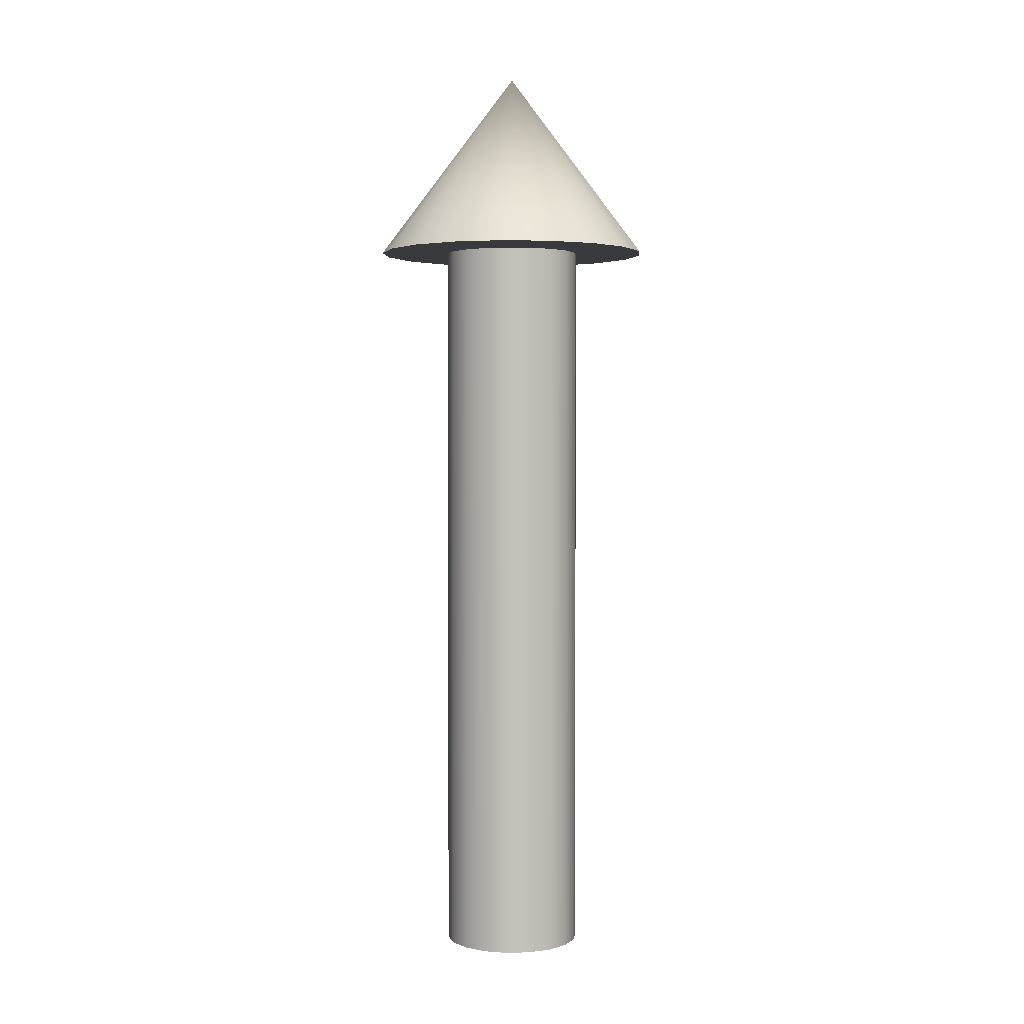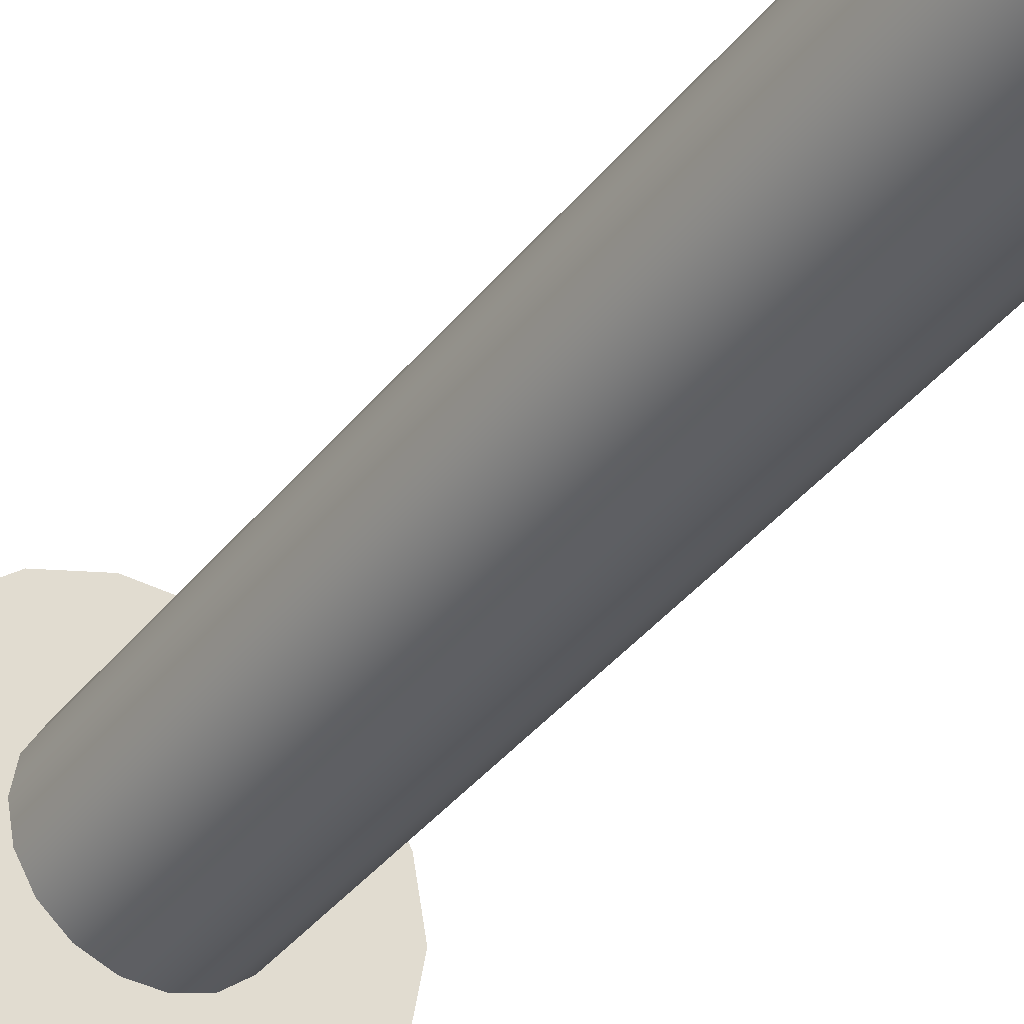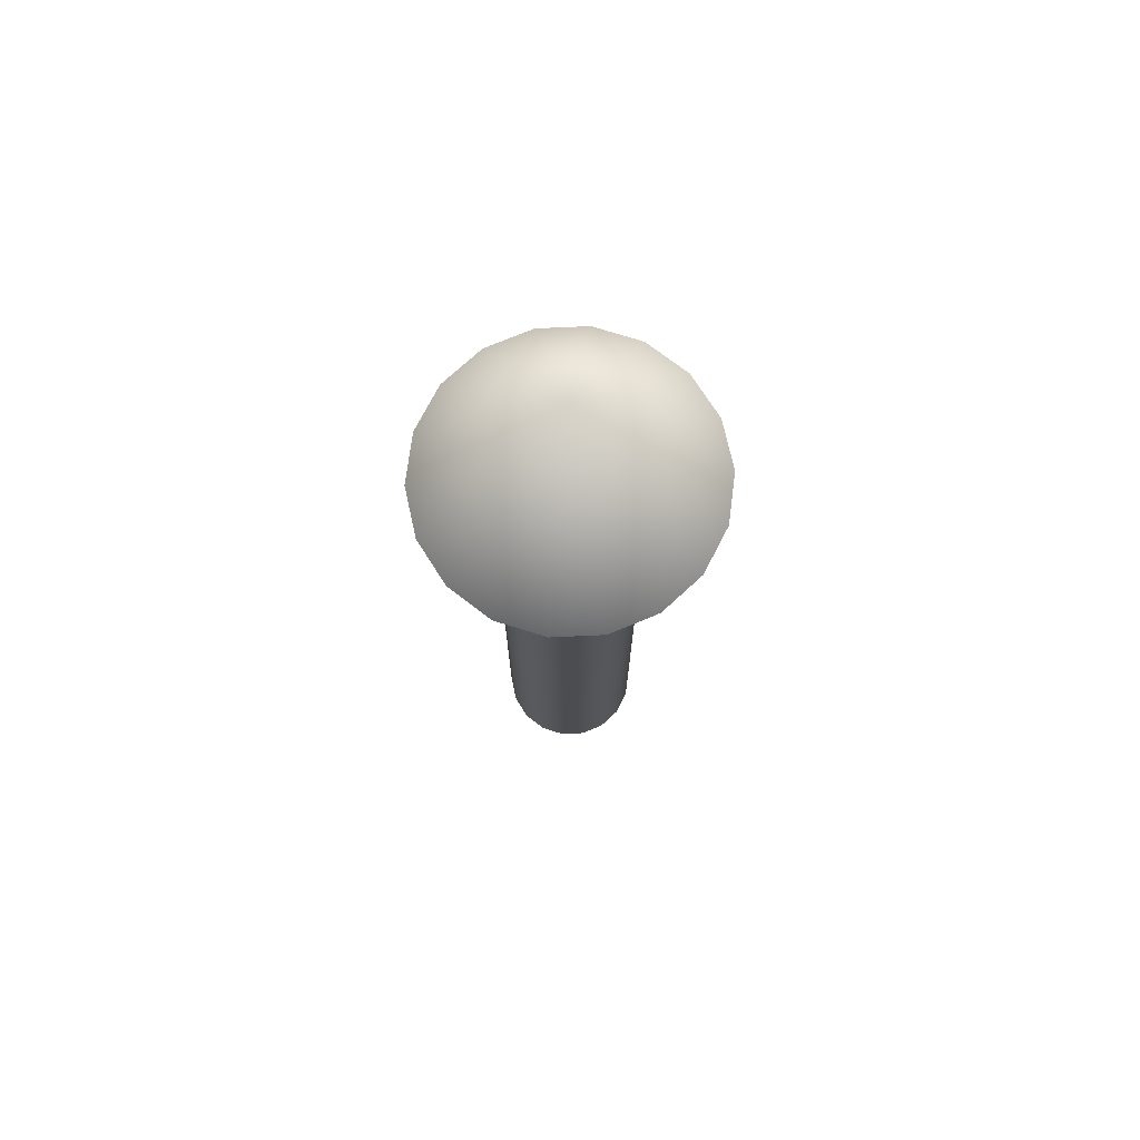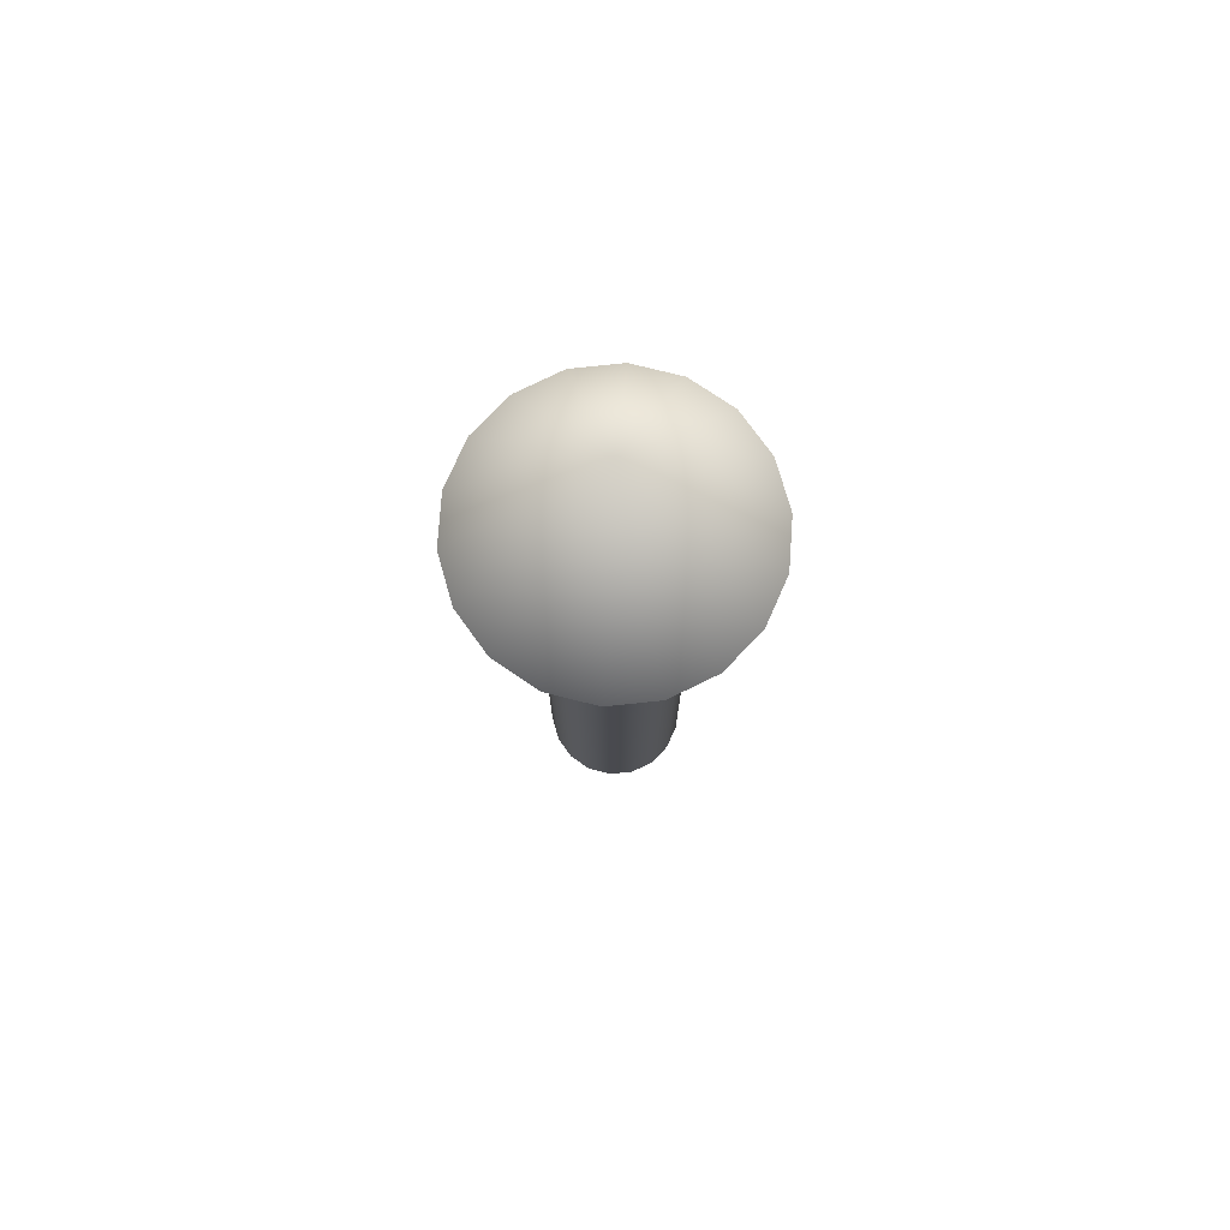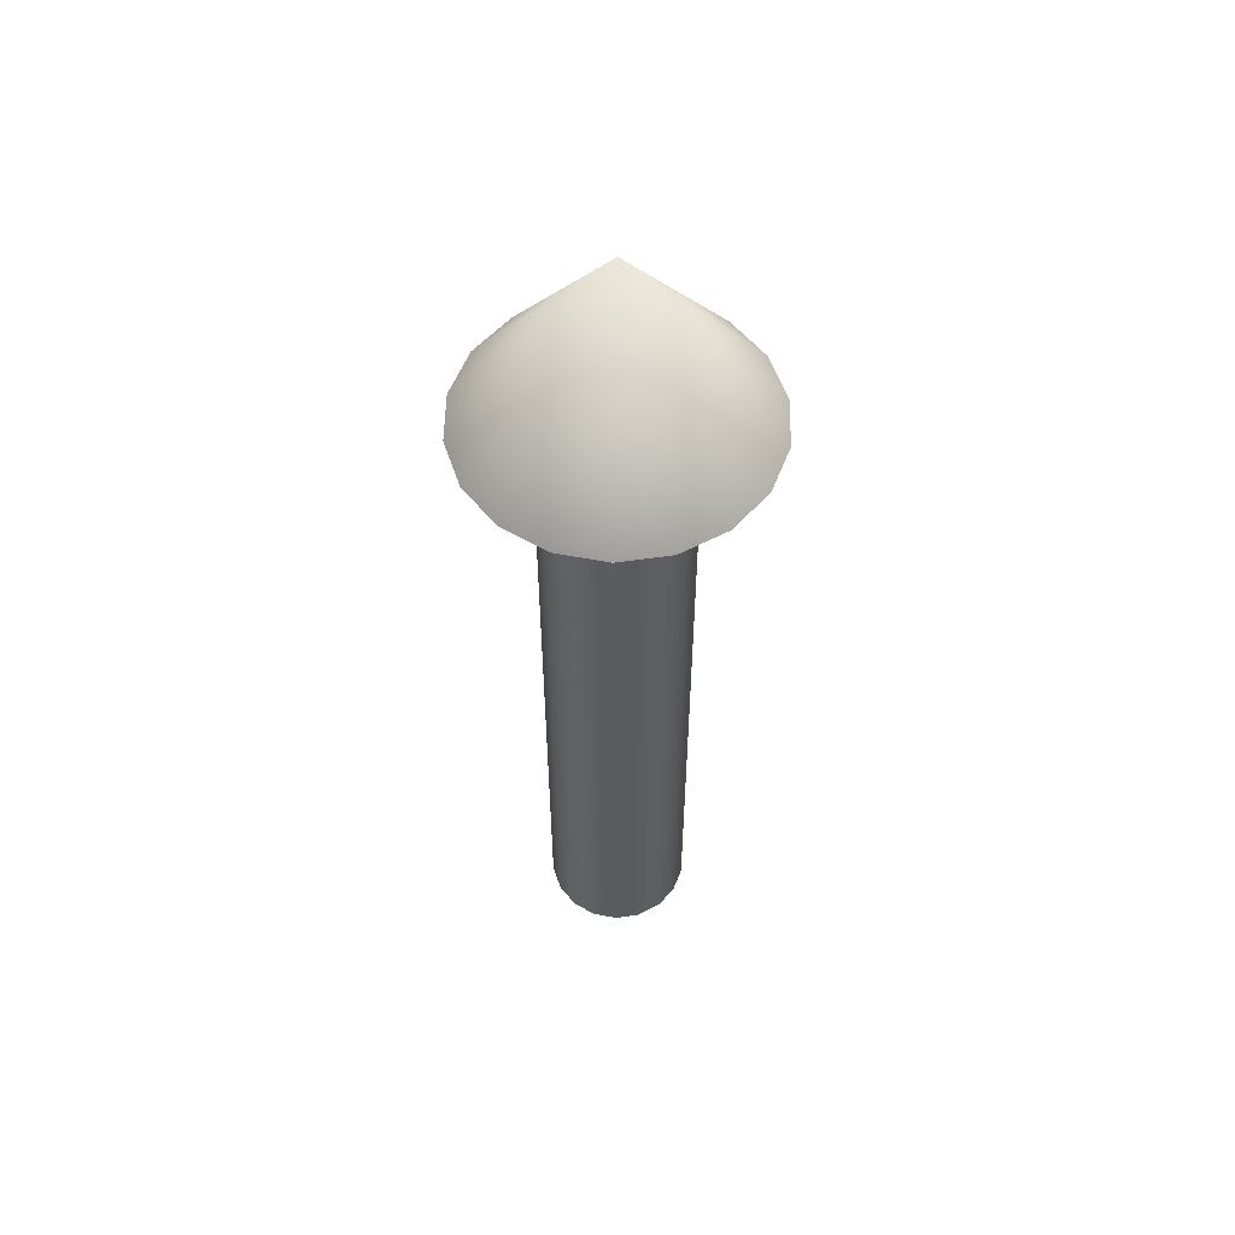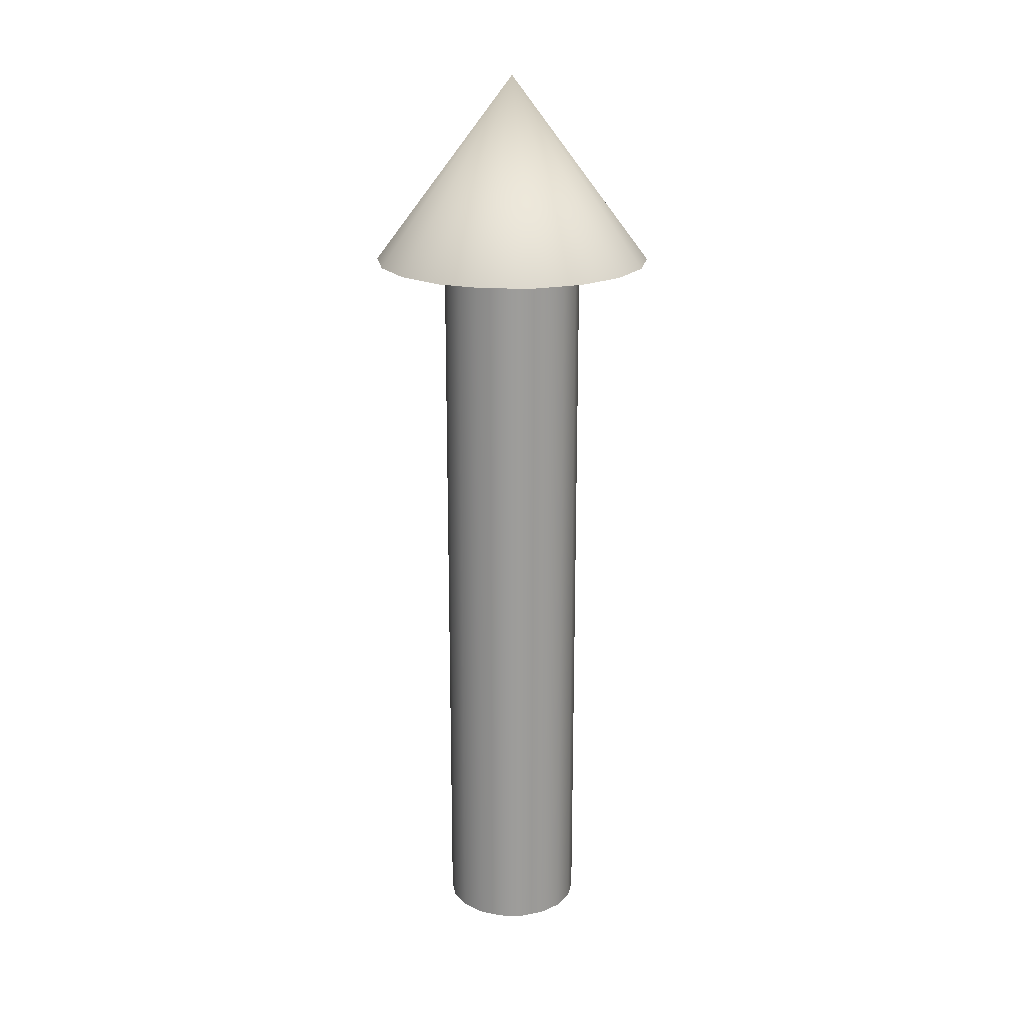
<metadata>
{"format":"obj","ext":"obj","renderer":"f3d","projection":"perspective","resolution":1024,"background":"white","views":[{"elev":2.4,"azim":94.3,"up":"+Z"},{"elev":-38.0,"azim":146.6,"up":"+Y"},{"elev":73.9,"azim":177.4,"up":"+Z"},{"elev":76.5,"azim":-86.0,"up":"+Z"},{"elev":55.8,"azim":91.2,"up":"+Z"},{"elev":20.0,"azim":120.8,"up":"+Z"}]}
</metadata>
<code>
v 0.075 0 0
v 0.07048 0.02565 0
v 0.05745 0.04821 0
v 0.0375 0.06495 0
v 0.01302 0.07386 0
v -0.01302 0.07386 0
v -0.0375 0.06495 0
v -0.05745 0.04821 0
v -0.07048 0.02565 0
v -0.075 0 0
v -0.07048 -0.02565 0
v -0.05745 -0.04821 0
v -0.0375 -0.06495 0
v -0.01302 -0.07386 0
v 0.01302 -0.07386 0
v 0.0375 -0.06495 0
v 0.05745 -0.04821 0
v 0.07048 -0.02565 0
v 0.075 0 0
v 0.07048 0.02565 0
v 0.05745 0.04821 0
v 0.0375 0.06495 0
v 0.01302 0.07386 0
v -0.01302 0.07386 0
v -0.0375 0.06495 0
v -0.05745 0.04821 0
v -0.07048 0.02565 0
v -0.075 0 0
v -0.07048 -0.02565 0
v -0.05745 -0.04821 0
v -0.0375 -0.06495 0
v -0.01302 -0.07386 0
v 0.01302 -0.07386 0
v 0.0375 -0.06495 0
v 0.05745 -0.04821 0
v 0.07048 -0.02565 0
v 0.075 0 0.8
v 0.07048 0.02565 0.8
v 0.05745 0.04821 0.8
v 0.0375 0.06495 0.8
v 0.01302 0.07386 0.8
v -0.01302 0.07386 0.8
v -0.0375 0.06495 0.8
v -0.05745 0.04821 0.8
v -0.07048 0.02565 0.8
v -0.075 0 0.8
v -0.07048 -0.02565 0.8
v -0.05745 -0.04821 0.8
v -0.0375 -0.06495 0.8
v -0.01302 -0.07386 0.8
v 0.01302 -0.07386 0.8
v 0.0375 -0.06495 0.8
v 0.05745 -0.04821 0.8
v 0.07048 -0.02565 0.8
v 0.075 0 0.8
v 0.07048 0.02565 0.8
v 0.05745 0.04821 0.8
v 0.0375 0.06495 0.8
v 0.01302 0.07386 0.8
v -0.01302 0.07386 0.8
v -0.0375 0.06495 0.8
v -0.05745 0.04821 0.8
v -0.07048 0.02565 0.8
v -0.075 0 0.8
v -0.07048 -0.02565 0.8
v -0.05745 -0.04821 0.8
v -0.0375 -0.06495 0.8
v -0.01302 -0.07386 0.8
v 0.01302 -0.07386 0.8
v 0.0375 -0.06495 0.8
v 0.05745 -0.04821 0.8
v 0.07048 -0.02565 0.8
v 0.15 0 0.8
v 0.141 0.0513 0.8
v 0.1149 0.09642 0.8
v 0.075 0.1299 0.8
v 0.02605 0.1477 0.8
v -0.02605 0.1477 0.8
v -0.075 0.1299 0.8
v -0.1149 0.09642 0.8
v -0.141 0.0513 0.8
v -0.15 0 0.8
v -0.141 -0.0513 0.8
v -0.1149 -0.09642 0.8
v -0.075 -0.1299 0.8
v -0.02605 -0.1477 0.8
v 0.02605 -0.1477 0.8
v 0.075 -0.1299 0.8
v 0.1149 -0.09642 0.8
v 0.141 -0.0513 0.8
v 0 0 1
v 0.15 0 0.8
v 0.141 0.0513 0.8
v 0.1149 0.09642 0.8
v 0.075 0.1299 0.8
v 0.02605 0.1477 0.8
v -0.02605 0.1477 0.8
v -0.075 0.1299 0.8
v -0.1149 0.09642 0.8
v -0.141 0.0513 0.8
v -0.15 0 0.8
v -0.141 -0.0513 0.8
v -0.1149 -0.09642 0.8
v -0.075 -0.1299 0.8
v -0.02605 -0.1477 0.8
v 0.02605 -0.1477 0.8
v 0.075 -0.1299 0.8
v 0.1149 -0.09642 0.8
v 0.141 -0.0513 0.8
f 1 3 2
f 1 4 3
f 1 5 4
f 1 6 5
f 1 7 6
f 1 8 7
f 1 9 8
f 1 10 9
f 1 11 10
f 1 12 11
f 1 13 12
f 1 14 13
f 1 15 14
f 1 16 15
f 1 17 16
f 1 18 17
f 19 38 37
f 19 20 38
f 20 39 38
f 20 21 39
f 21 40 39
f 21 22 40
f 22 41 40
f 22 23 41
f 23 42 41
f 23 24 42
f 24 43 42
f 24 25 43
f 25 44 43
f 25 26 44
f 26 45 44
f 26 27 45
f 27 46 45
f 27 28 46
f 28 47 46
f 28 29 47
f 29 48 47
f 29 30 48
f 30 49 48
f 30 31 49
f 31 50 49
f 31 32 50
f 32 51 50
f 32 33 51
f 33 52 51
f 33 34 52
f 34 53 52
f 34 35 53
f 35 54 53
f 35 36 54
f 36 37 54
f 36 19 37
f 55 74 73
f 55 56 74
f 56 75 74
f 56 57 75
f 57 76 75
f 57 58 76
f 58 77 76
f 58 59 77
f 59 78 77
f 59 60 78
f 60 79 78
f 60 61 79
f 61 80 79
f 61 62 80
f 62 81 80
f 62 63 81
f 63 82 81
f 63 64 82
f 64 83 82
f 64 65 83
f 65 84 83
f 65 66 84
f 66 85 84
f 66 67 85
f 67 86 85
f 67 68 86
f 68 87 86
f 68 69 87
f 69 88 87
f 69 70 88
f 70 89 88
f 70 71 89
f 71 90 89
f 71 72 90
f 72 73 90
f 72 55 73
f 91 92 93
f 91 93 94
f 91 94 95
f 91 95 96
f 91 96 97
f 91 97 98
f 91 98 99
f 91 99 100
f 91 100 101
f 91 101 102
f 91 102 103
f 91 103 104
f 91 104 105
f 91 105 106
f 91 106 107
f 91 107 108
f 91 108 109
f 91 109 92

</code>
